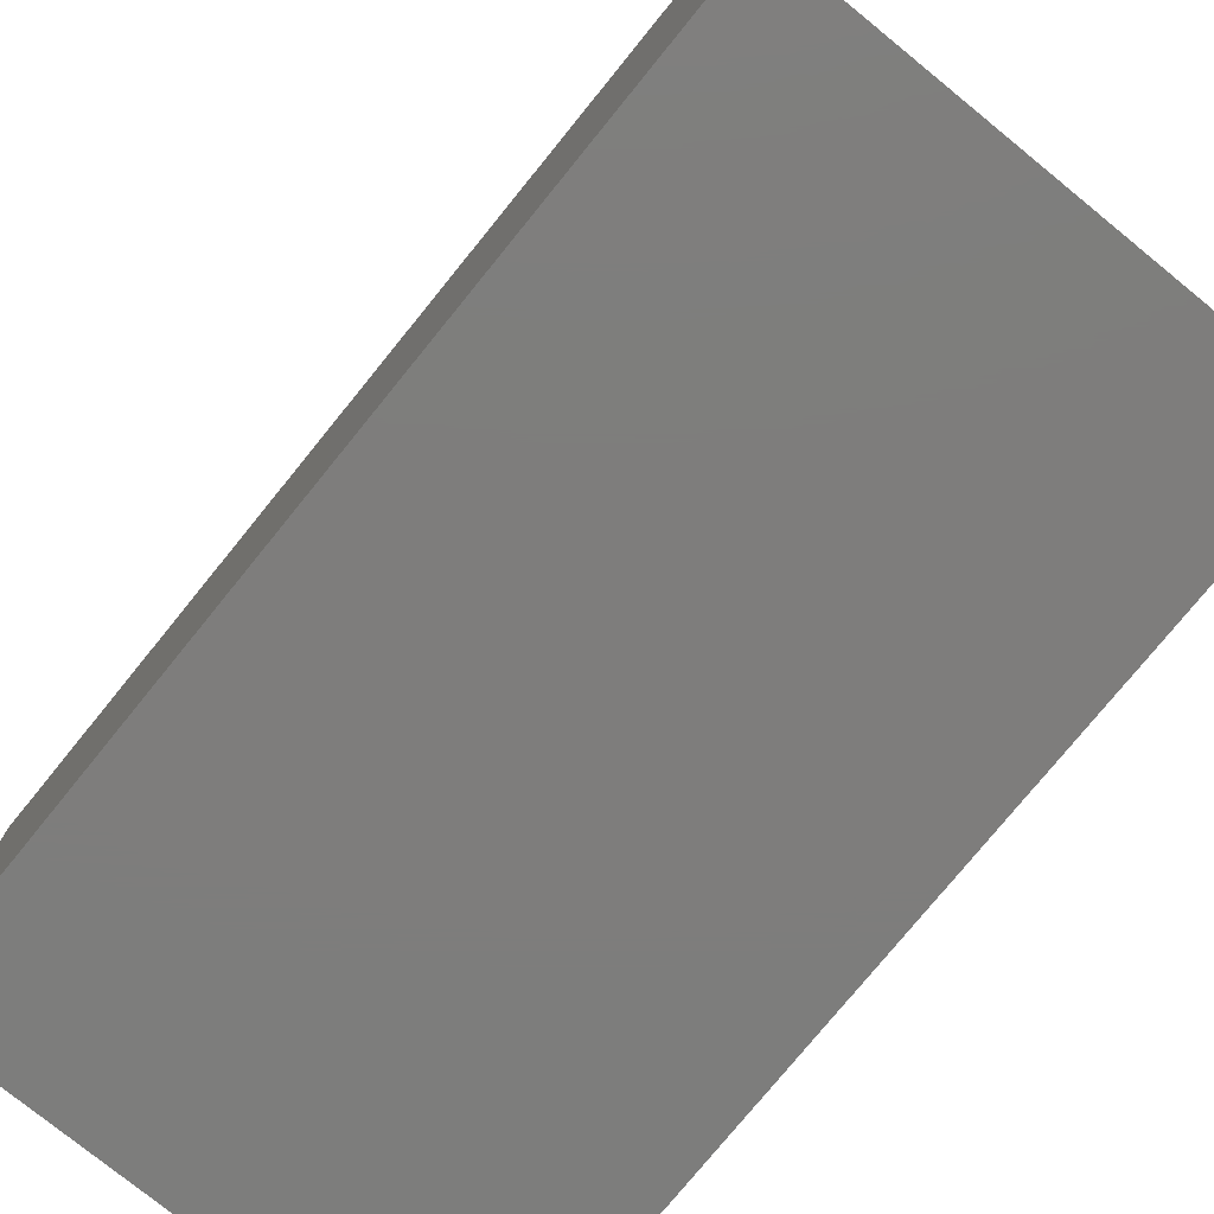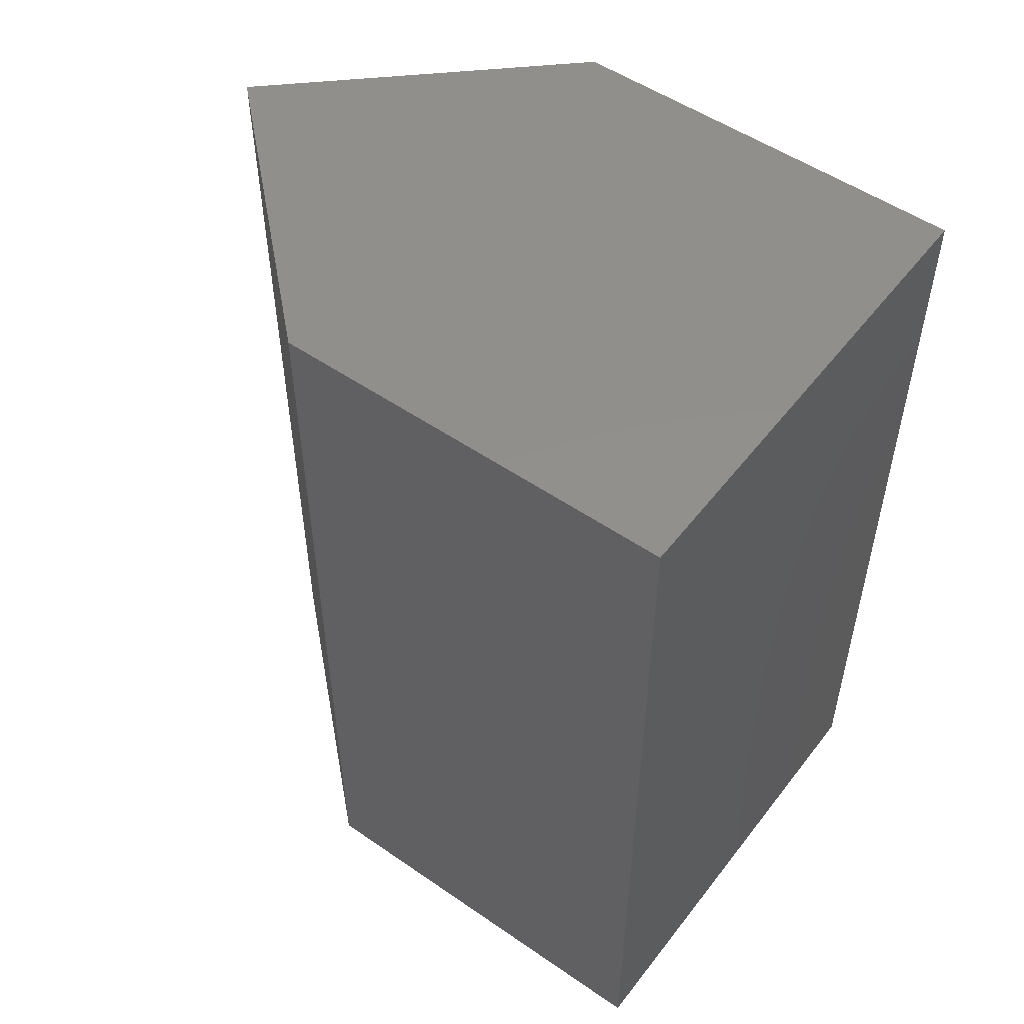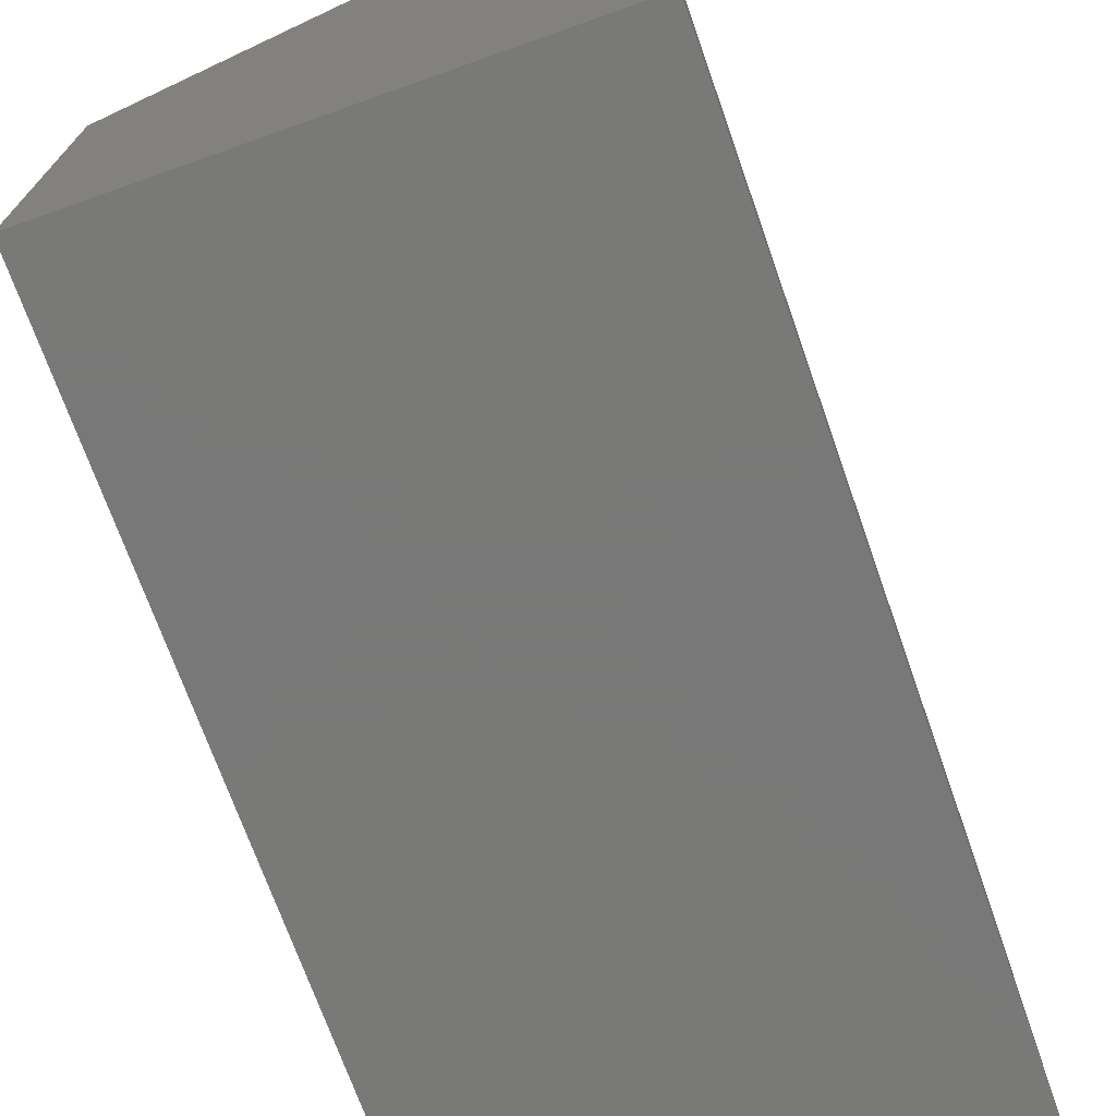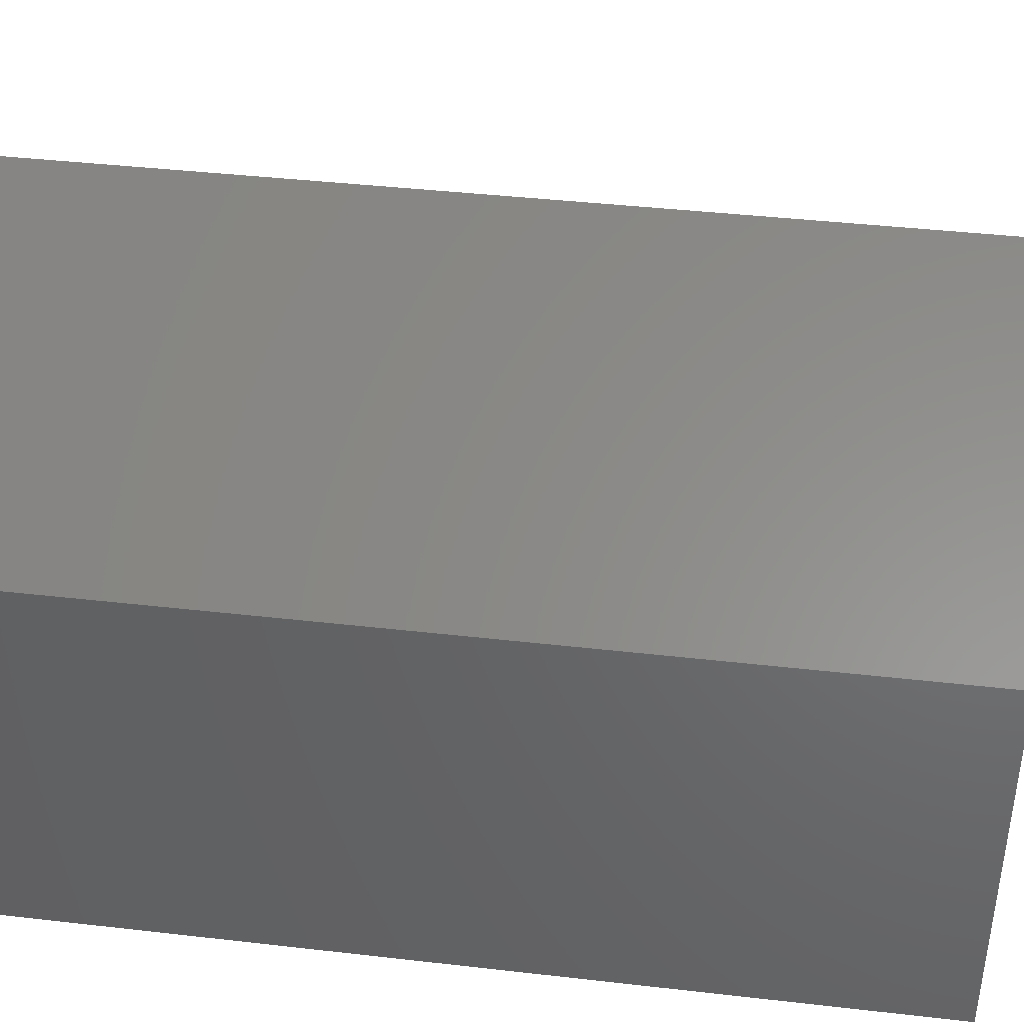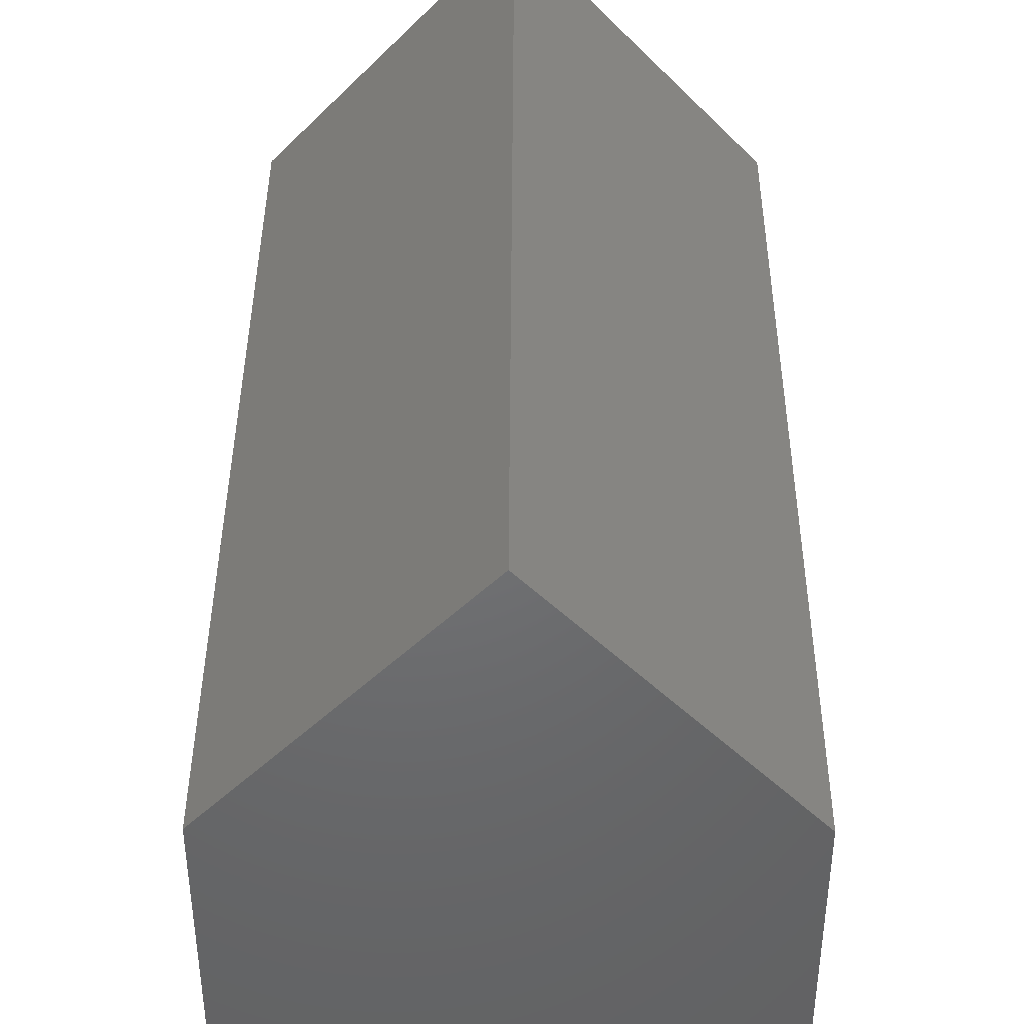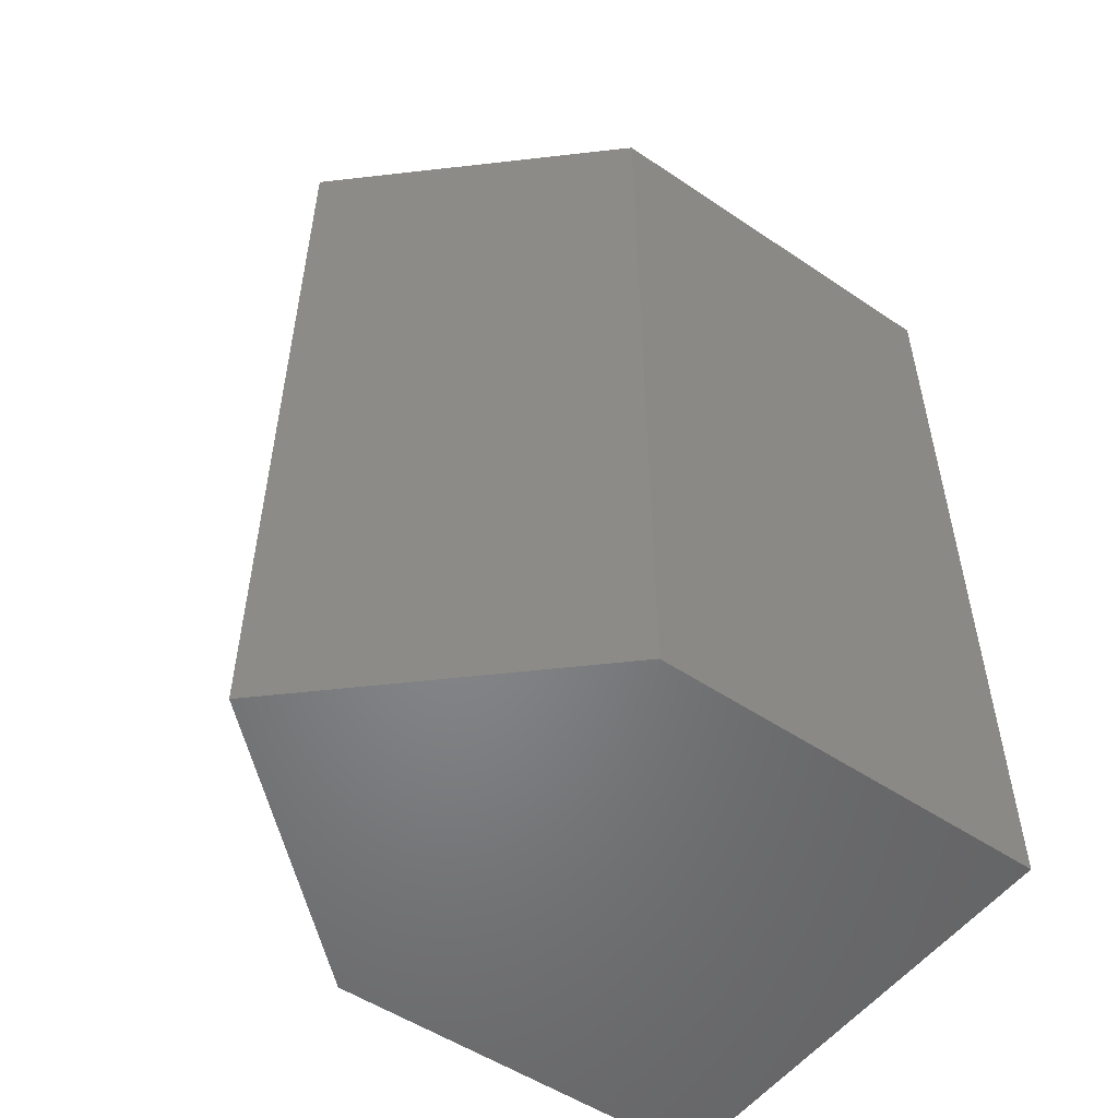
<metadata>
{"format":"stl","ext":"stl","renderer":"f3d","projection":"perspective","resolution":1024,"background":"white","views":[{"elev":-77.1,"azim":140.9,"up":"+Z"},{"elev":52.3,"azim":126.6,"up":"+Y"},{"elev":-71.5,"azim":-160.5,"up":"+Z"},{"elev":40.7,"azim":-82.0,"up":"+Z"},{"elev":40.9,"azim":0.3,"up":"+Z"},{"elev":-52.6,"azim":54.1,"up":"+Y"}]}
</metadata>
<code>
# stl→obj: 10 verts, 16 faces
v 0 0 0
v 0 24 11
v 0 24 0
v 0 0 11
v 13 0 11
v 13 24 0
v 13 24 11
v 13 0 0
v 6.5 0 18
v 6.5 24 18
f 1 2 3
f 2 1 4
f 5 6 7
f 6 5 8
f 1 6 8
f 6 1 3
f 4 5 9
f 1 5 4
f 5 1 8
f 7 2 10
f 6 2 7
f 2 6 3
f 9 7 10
f 7 9 5
f 4 10 2
f 10 4 9

</code>
